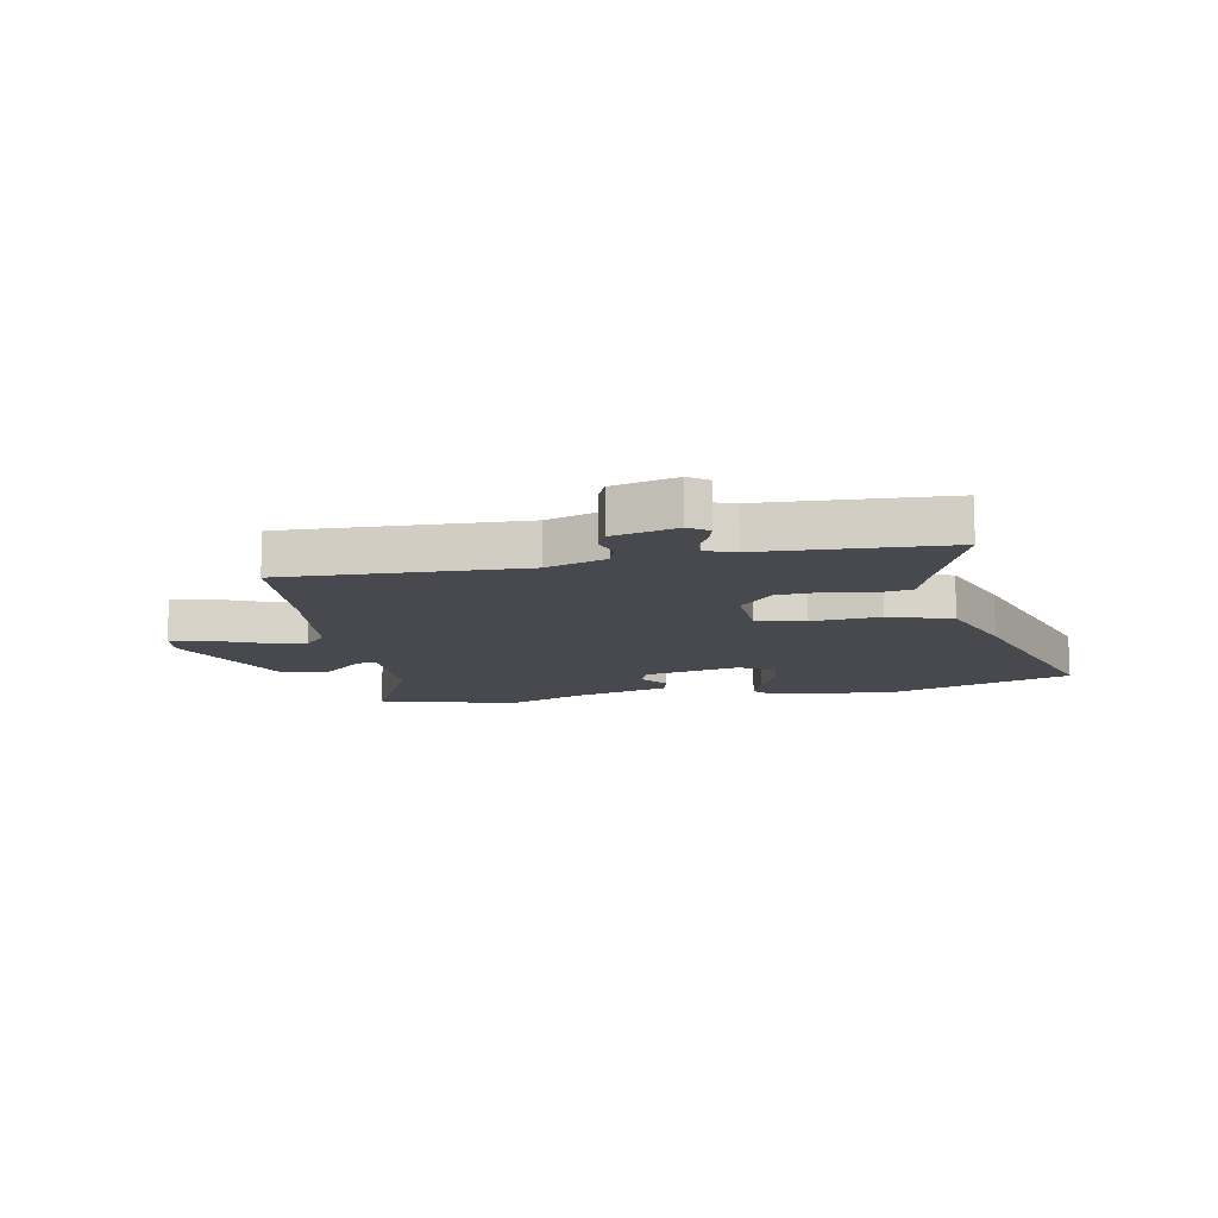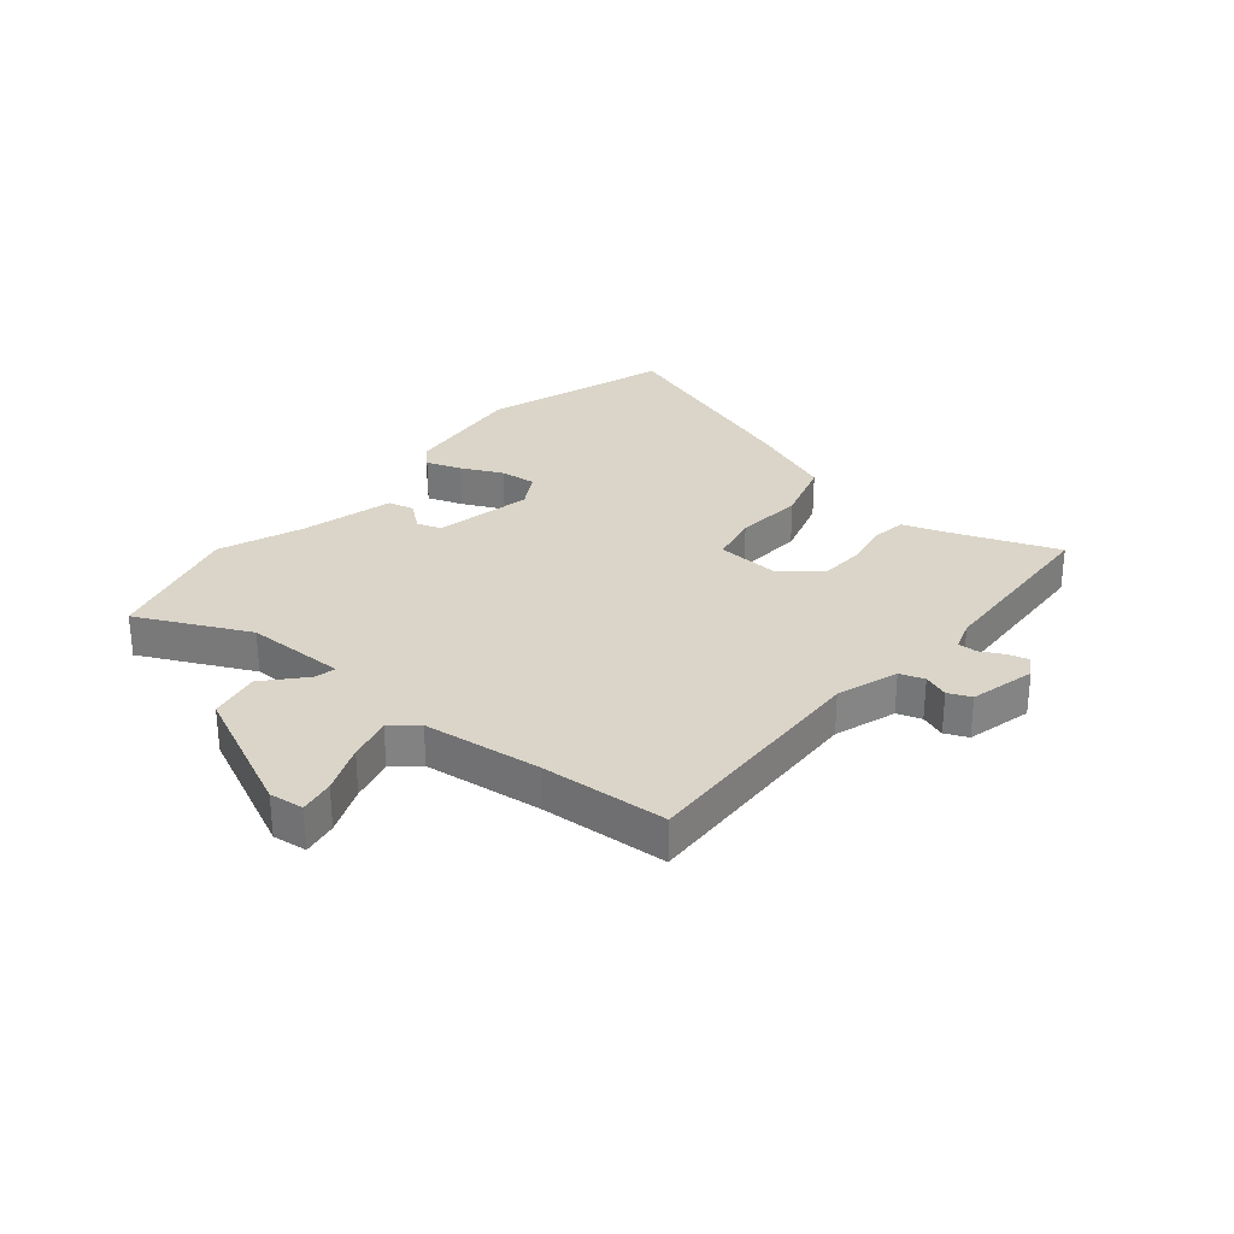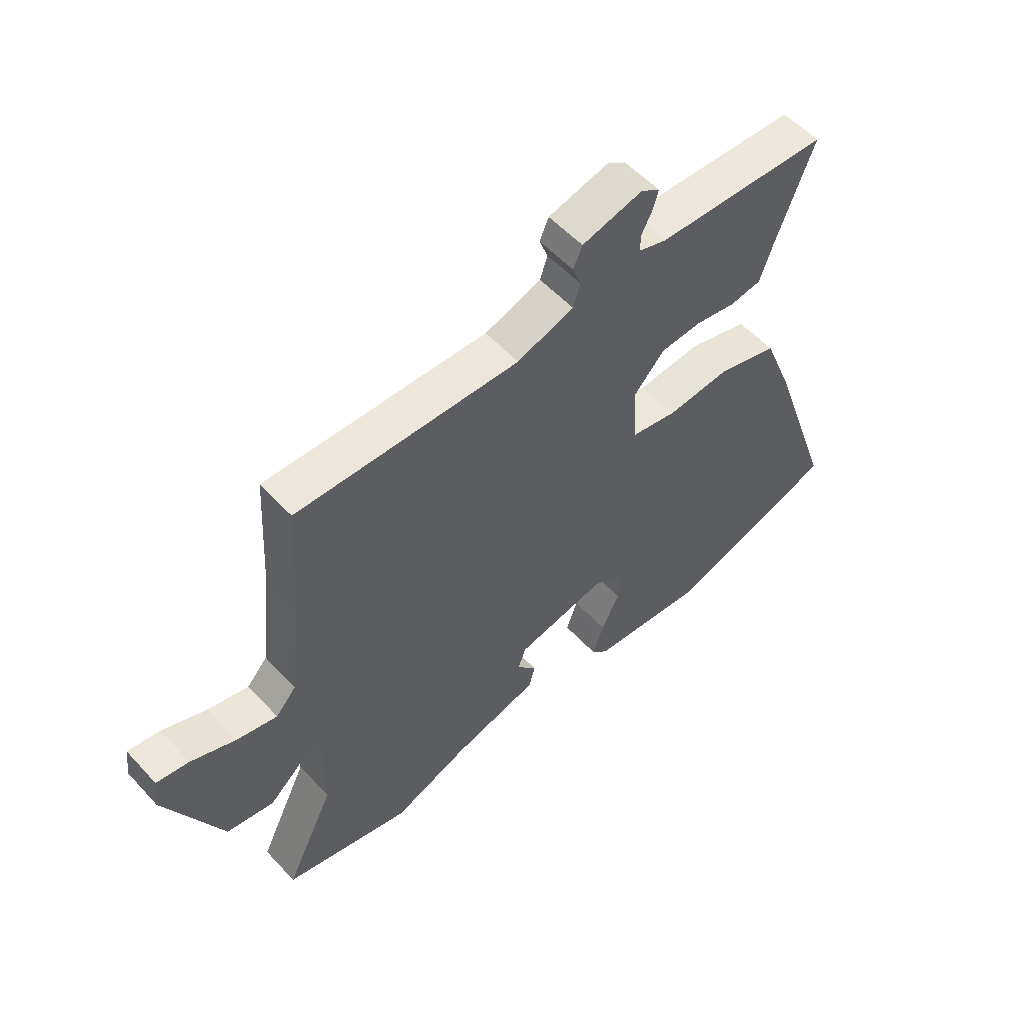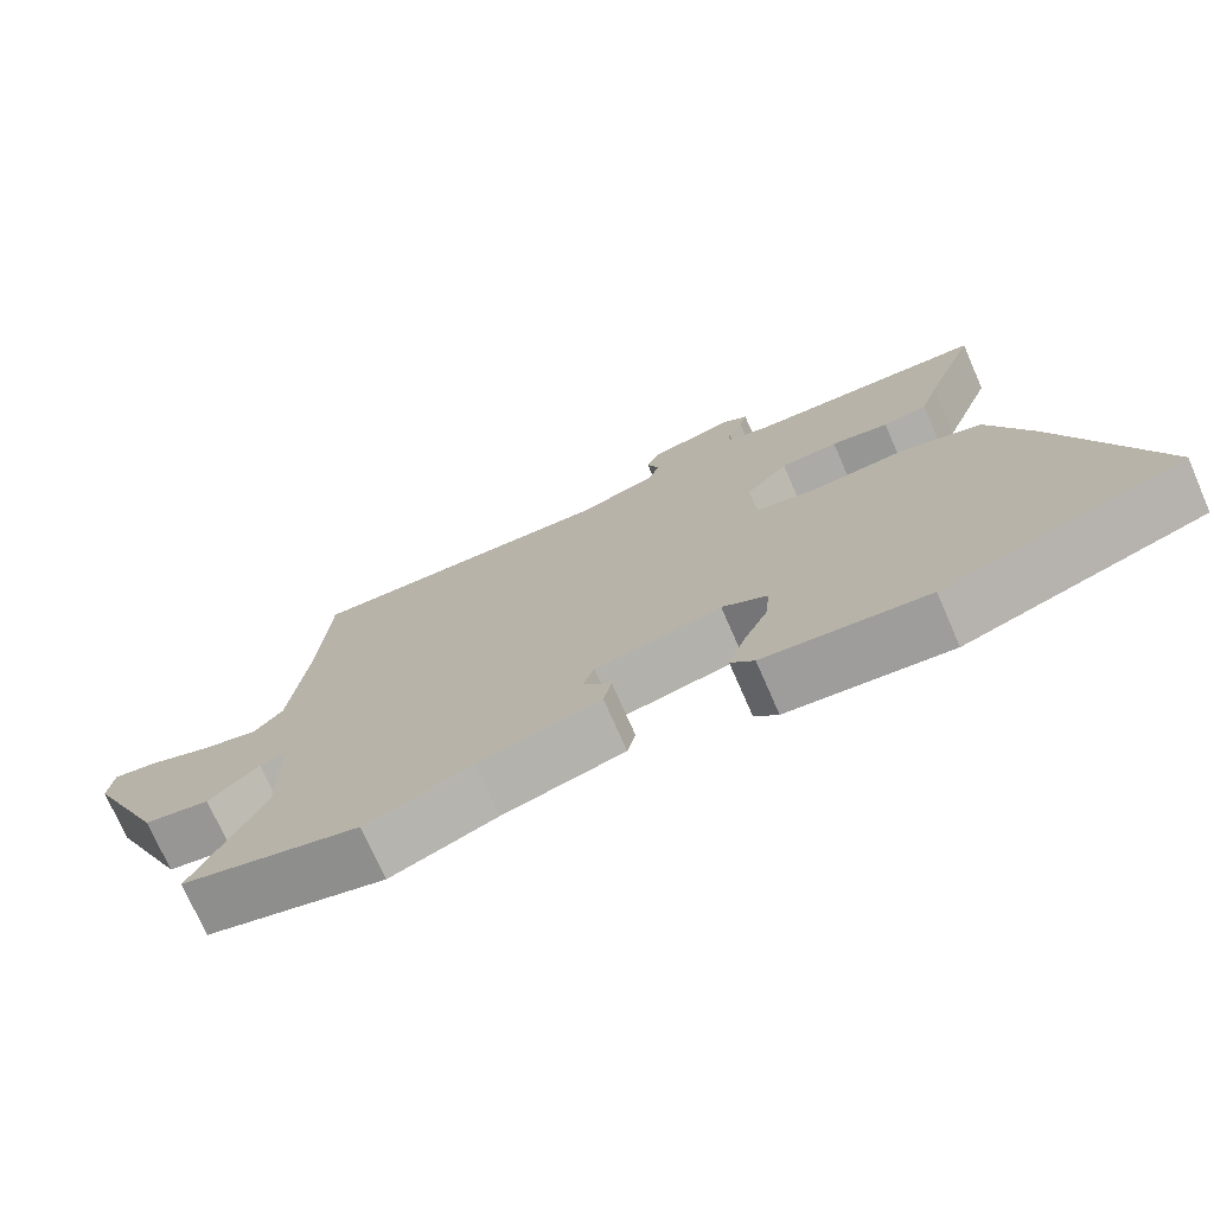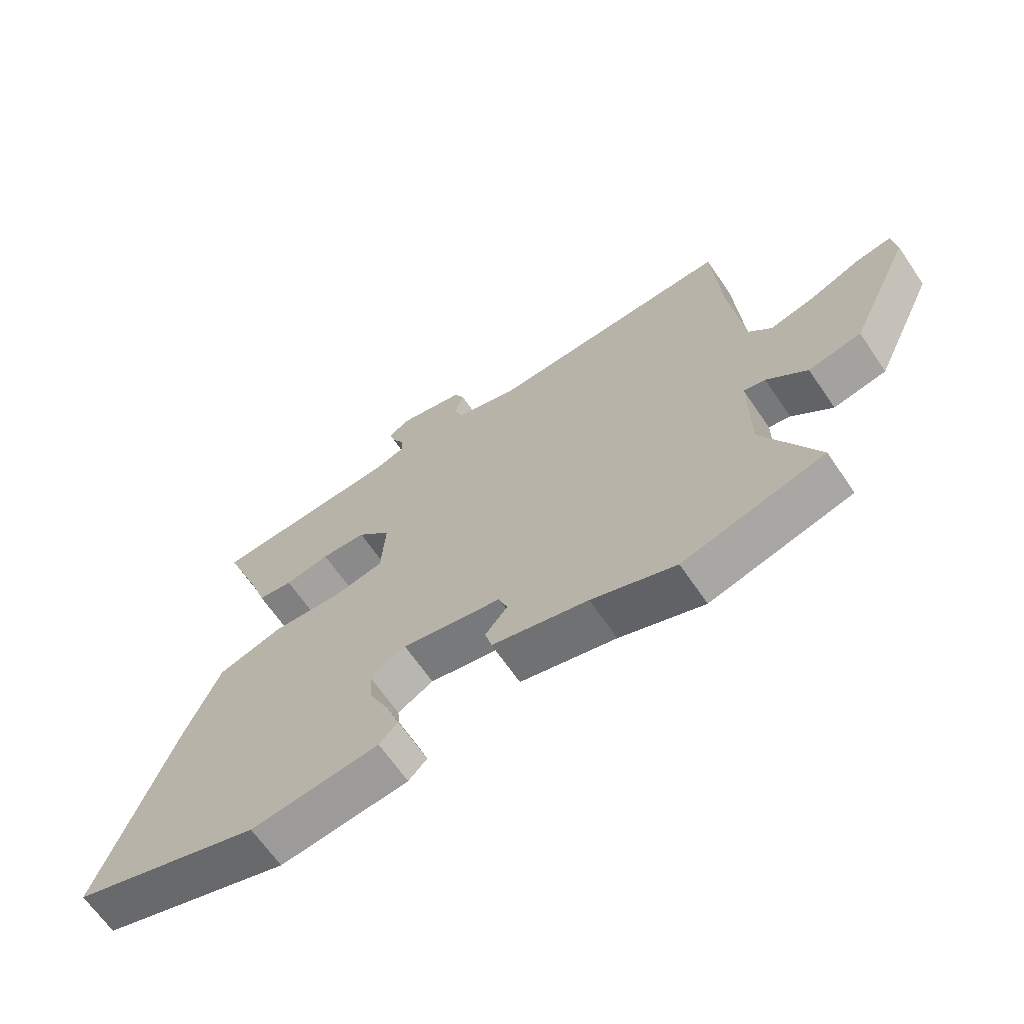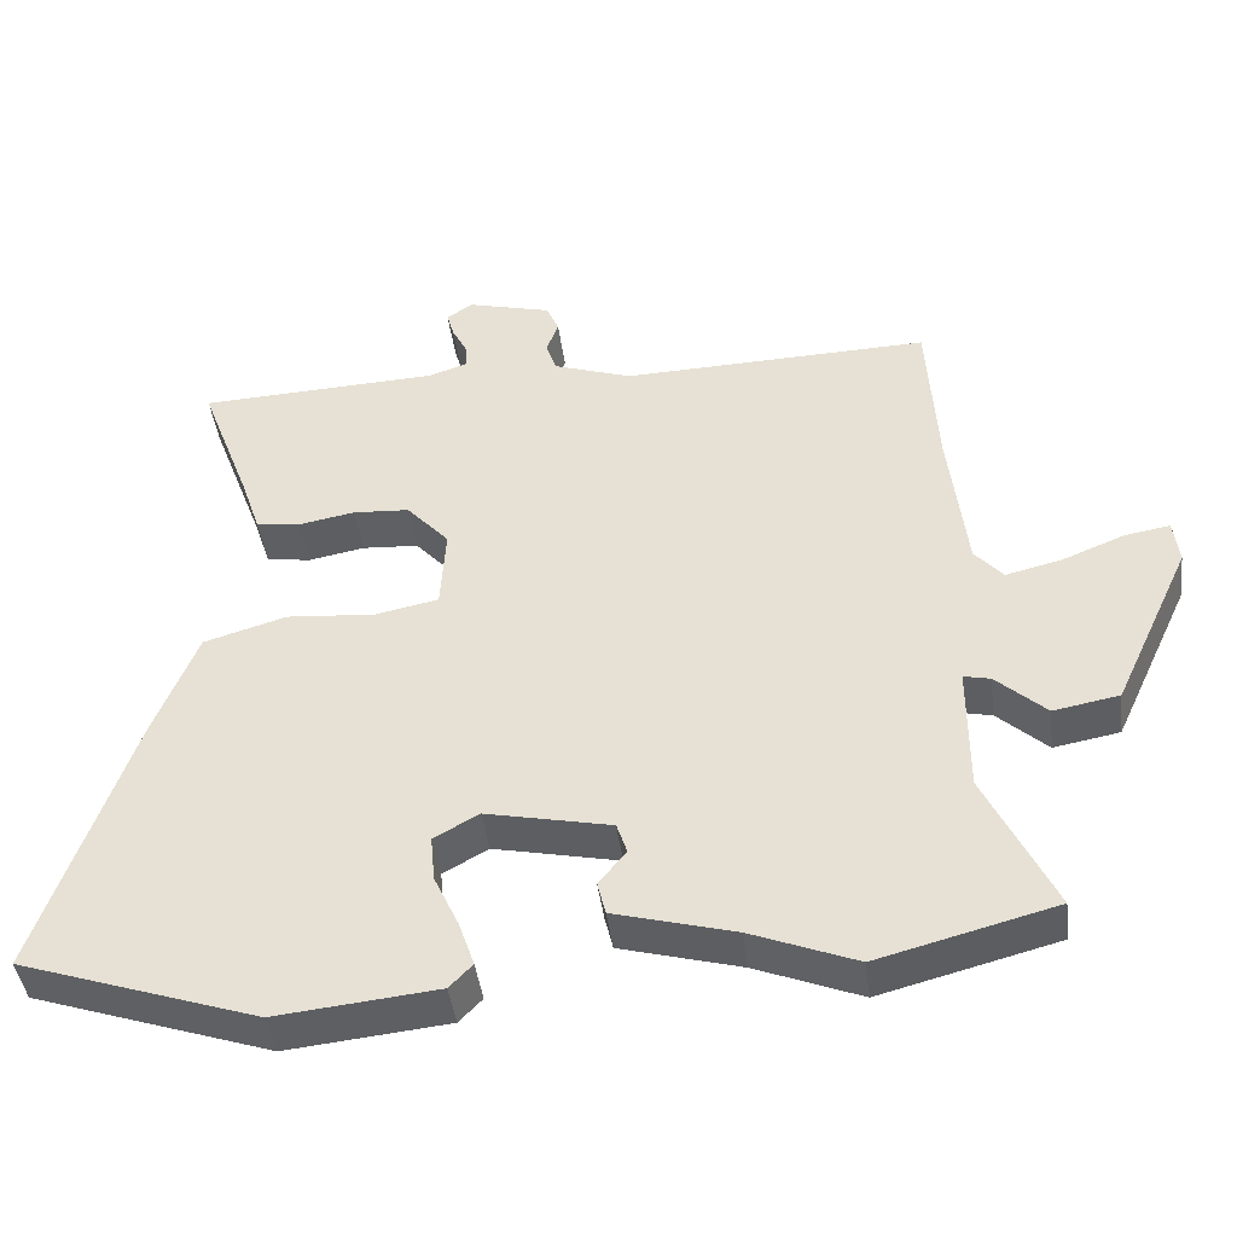
<metadata>
{"format":"obj","ext":"obj","renderer":"f3d","projection":"perspective","resolution":1024,"background":"white","views":[{"elev":-12.6,"azim":10.1,"up":"+Y"},{"elev":29.4,"azim":-50.5,"up":"+Y"},{"elev":55.4,"azim":-41.8,"up":"+Z"},{"elev":-73.9,"azim":23.6,"up":"+Z"},{"elev":-66.2,"azim":-145.6,"up":"+Z"},{"elev":-43.2,"azim":-172.7,"up":"+Z"}]}
</metadata>
<code>
v -0.512 0.07 0.302
v -0.499 0.07 0.52
v -0.086 0.07 0.508
v 0.019 0.07 0.544
v 0.033 0.07 0.586
v 0.017 0.07 0.629
v 0.034 0.07 0.668
v 0.146 0.07 0.697
v 0.181 0.07 0.674
v 0.171 0.07 0.639
v 0.151 0.07 0.6
v 0.15 0.07 0.567
v 0.202 0.07 0.55
v 0.524 0.07 0.536
v 0.454 0.07 0.35
v 0.43 0.07 0.278
v 0.371 0.07 0.269
v 0.295 0.07 0.283
v 0.219 0.07 0.278
v 0.162 0.07 0.215
v 0.169 0.07 0.103
v 0.254 0.07 0.086
v 0.373 0.07 0.096
v 0.484 0.07 0.063
v 0.542 0.07 -0.083
v 0.666 0.07 -0.444
v 0.347 0.07 -0.551
v 0.131 0.07 -0.529
v 0.1 0.07 -0.497
v 0.121 0.07 -0.436
v 0.154 0.07 -0.365
v 0.16 0.07 -0.303
v 0.1 0.07 -0.269
v -0.068 0.07 -0.305
v -0.082 0.07 -0.347
v -0.045 0.07 -0.392
v -0.056 0.07 -0.437
v -0.217 0.07 -0.481
v -0.358 0.07 -0.537
v -0.595 0.07 -0.475
v -0.504 0.07 -0.284
v -0.504 0.07 -0.111
v -0.54 0.07 -0.119
v -0.607 0.07 -0.18
v -0.695 0.07 -0.164
v -0.799 0.07 0.06
v -0.792 0.07 0.119
v -0.732 0.07 0.109
v -0.648 0.07 0.075
v -0.573 0.07 0.057
v -0.535 0.07 0.1
v -0.512 0 0.302
v -0.499 0 0.52
v -0.086 0 0.508
v 0.019 0 0.544
v 0.033 0 0.586
v 0.017 0 0.629
v 0.034 0 0.668
v 0.146 0 0.697
v 0.181 0 0.674
v 0.171 0 0.639
v 0.151 0 0.6
v 0.15 0 0.567
v 0.202 0 0.55
v 0.524 0 0.536
v 0.454 0 0.35
v 0.43 0 0.278
v 0.371 0 0.269
v 0.295 0 0.283
v 0.219 0 0.278
v 0.162 0 0.215
v 0.169 0 0.103
v 0.254 0 0.086
v 0.373 0 0.096
v 0.484 0 0.063
v 0.542 0 -0.083
v 0.666 0 -0.444
v 0.347 0 -0.551
v 0.131 0 -0.529
v 0.1 0 -0.497
v 0.121 0 -0.436
v 0.154 0 -0.365
v 0.16 0 -0.303
v 0.1 0 -0.269
v -0.068 0 -0.305
v -0.082 0 -0.347
v -0.045 0 -0.392
v -0.056 0 -0.437
v -0.217 0 -0.481
v -0.358 0 -0.537
v -0.595 0 -0.475
v -0.504 0 -0.284
v -0.504 0 -0.111
v -0.54 0 -0.119
v -0.607 0 -0.18
v -0.695 0 -0.164
v -0.799 0 0.06
v -0.792 0 0.119
v -0.732 0 0.109
v -0.648 0 0.075
v -0.573 0 0.057
v -0.535 0 0.1
f 46 47 48 49
f 46 49 50
f 43 44 45 46
f 42 43 46 50
f 38 39 40 41
f 38 41 42
f 35 36 37 38
f 34 35 38 42
f 33 34 42 50
f 28 29 30 31
f 26 27 28 31
f 26 31 32
f 25 26 32 33
f 22 23 24 25
f 21 22 25 33
f 15 16 17 18
f 13 14 15 18
f 12 13 18 19
f 8 9 10 11
f 8 11 12
f 5 6 7 8
f 4 5 8 12
f 3 4 12 19
f 1 2 3 19
f 21 33 50 51
f 20 21 51 1
f 1 19 20
f 100 99 98 97
f 101 100 97
f 97 96 95 94
f 101 97 94 93
f 92 91 90 89
f 93 92 89
f 89 88 87 86
f 93 89 86 85
f 101 93 85 84
f 82 81 80 79
f 82 79 78 77
f 83 82 77
f 84 83 77 76
f 76 75 74 73
f 84 76 73 72
f 69 68 67 66
f 69 66 65 64
f 70 69 64 63
f 62 61 60 59
f 63 62 59
f 59 58 57 56
f 63 59 56 55
f 70 63 55 54
f 70 54 53 52
f 102 101 84 72
f 52 102 72 71
f 71 70 52
f 1 52 53 2
f 2 53 54 3
f 3 54 55 4
f 4 55 56 5
f 5 56 57 6
f 6 57 58 7
f 7 58 59 8
f 8 59 60 9
f 9 60 61 10
f 10 61 62 11
f 11 62 63 12
f 12 63 64 13
f 13 64 65 14
f 14 65 66 15
f 15 66 67 16
f 16 67 68 17
f 17 68 69 18
f 18 69 70 19
f 19 70 71 20
f 20 71 72 21
f 21 72 73 22
f 22 73 74 23
f 23 74 75 24
f 24 75 76 25
f 25 76 77 26
f 26 77 78 27
f 27 78 79 28
f 28 79 80 29
f 29 80 81 30
f 30 81 82 31
f 31 82 83 32
f 32 83 84 33
f 33 84 85 34
f 34 85 86 35
f 35 86 87 36
f 36 87 88 37
f 37 88 89 38
f 38 89 90 39
f 39 90 91 40
f 40 91 92 41
f 41 92 93 42
f 42 93 94 43
f 43 94 95 44
f 44 95 96 45
f 45 96 97 46
f 46 97 98 47
f 47 98 99 48
f 48 99 100 49
f 49 100 101 50
f 50 101 102 51
f 51 102 52 1

</code>
